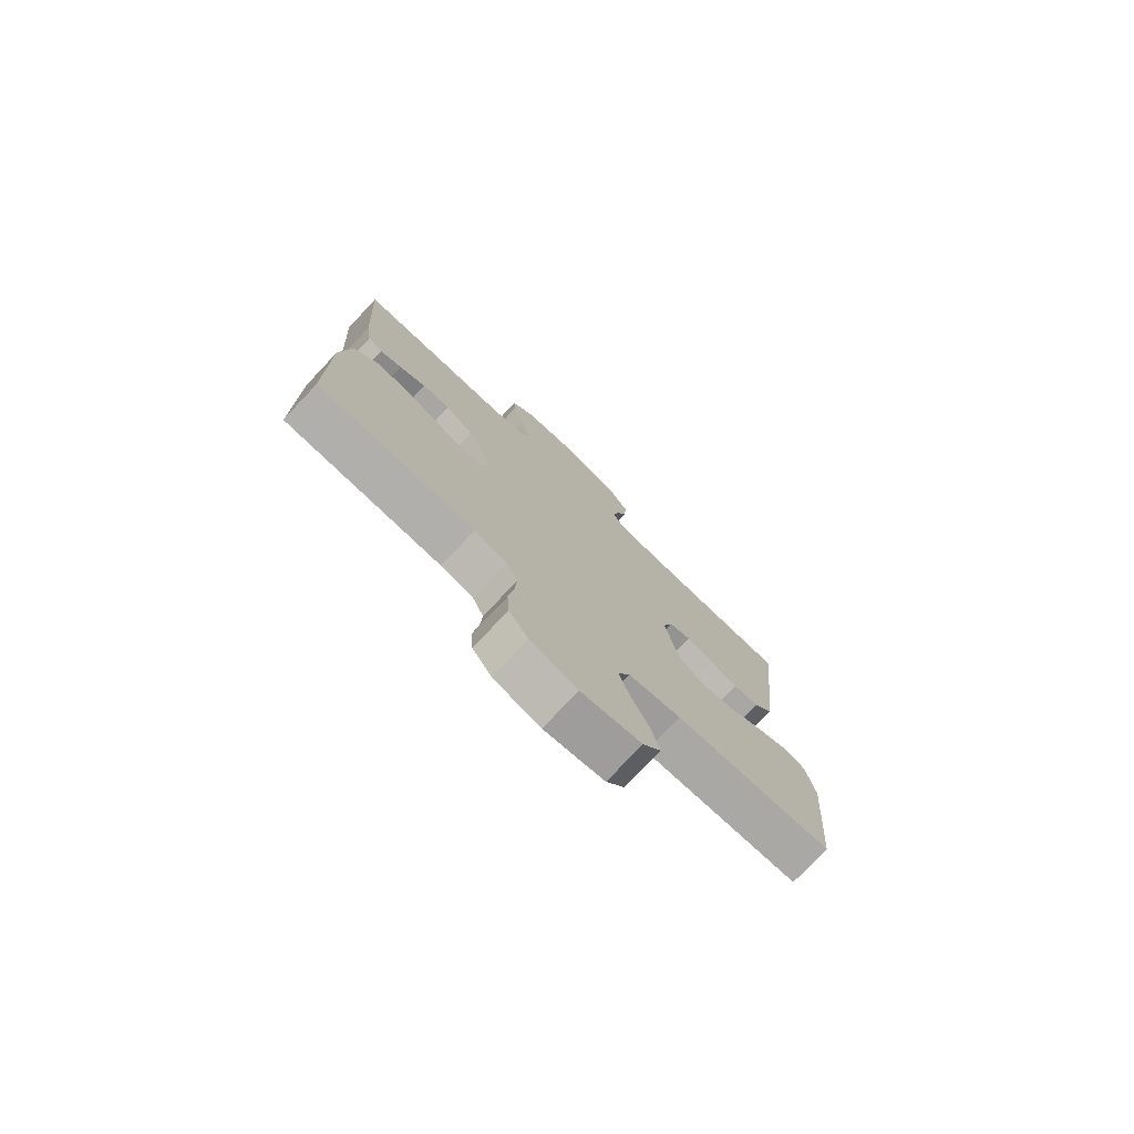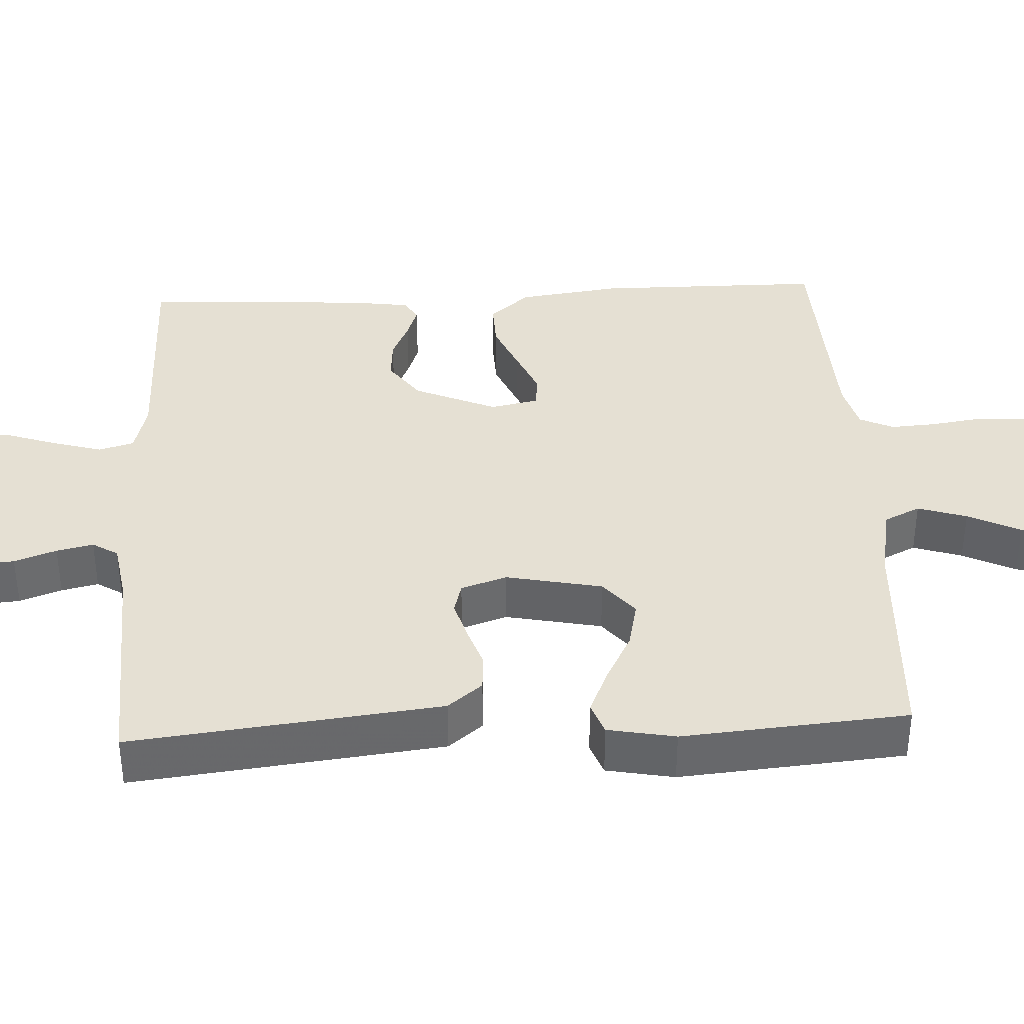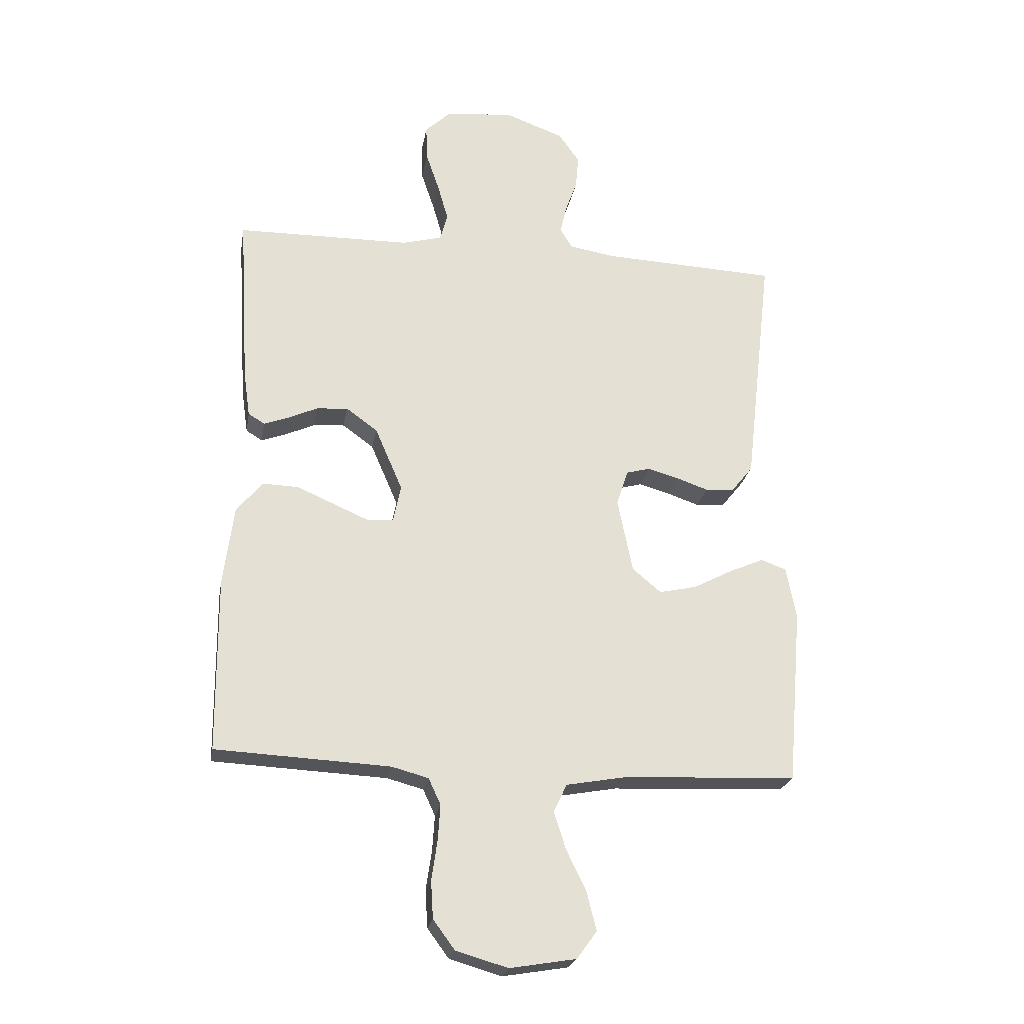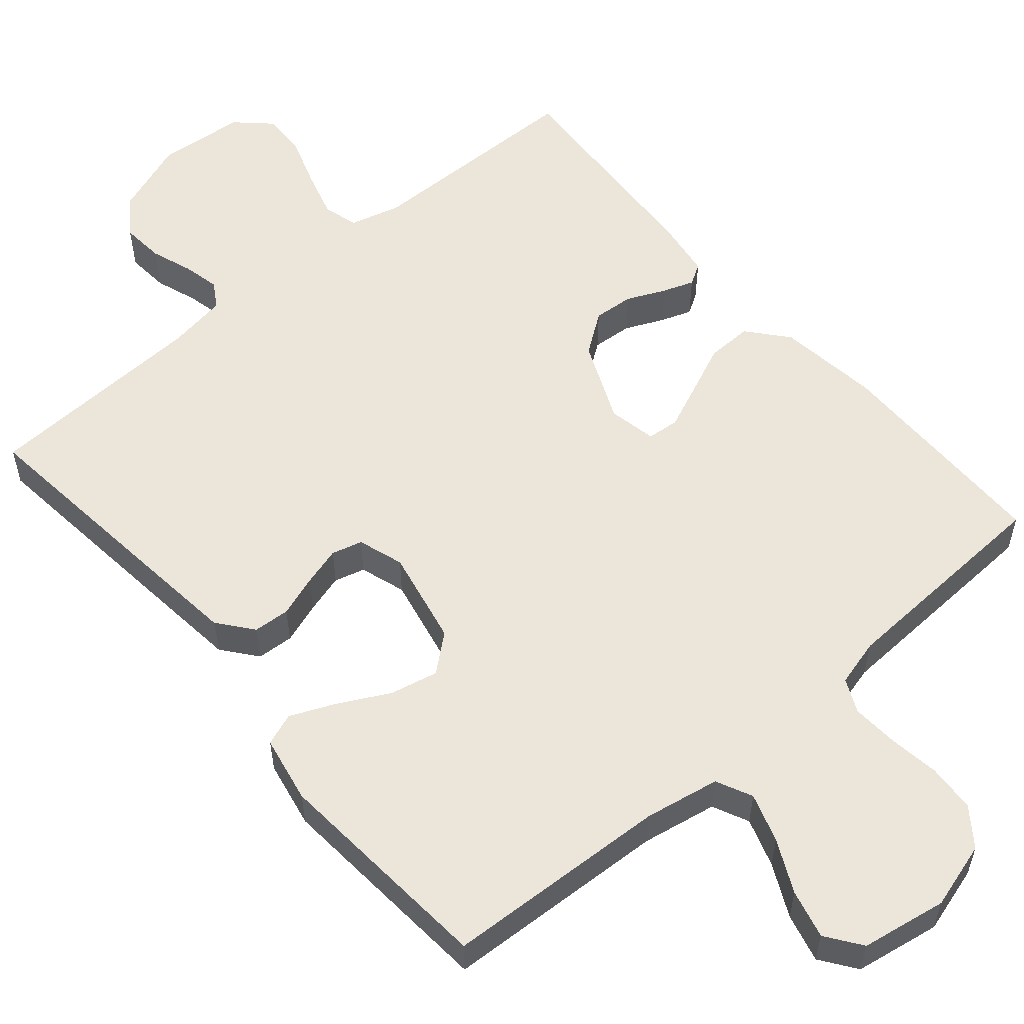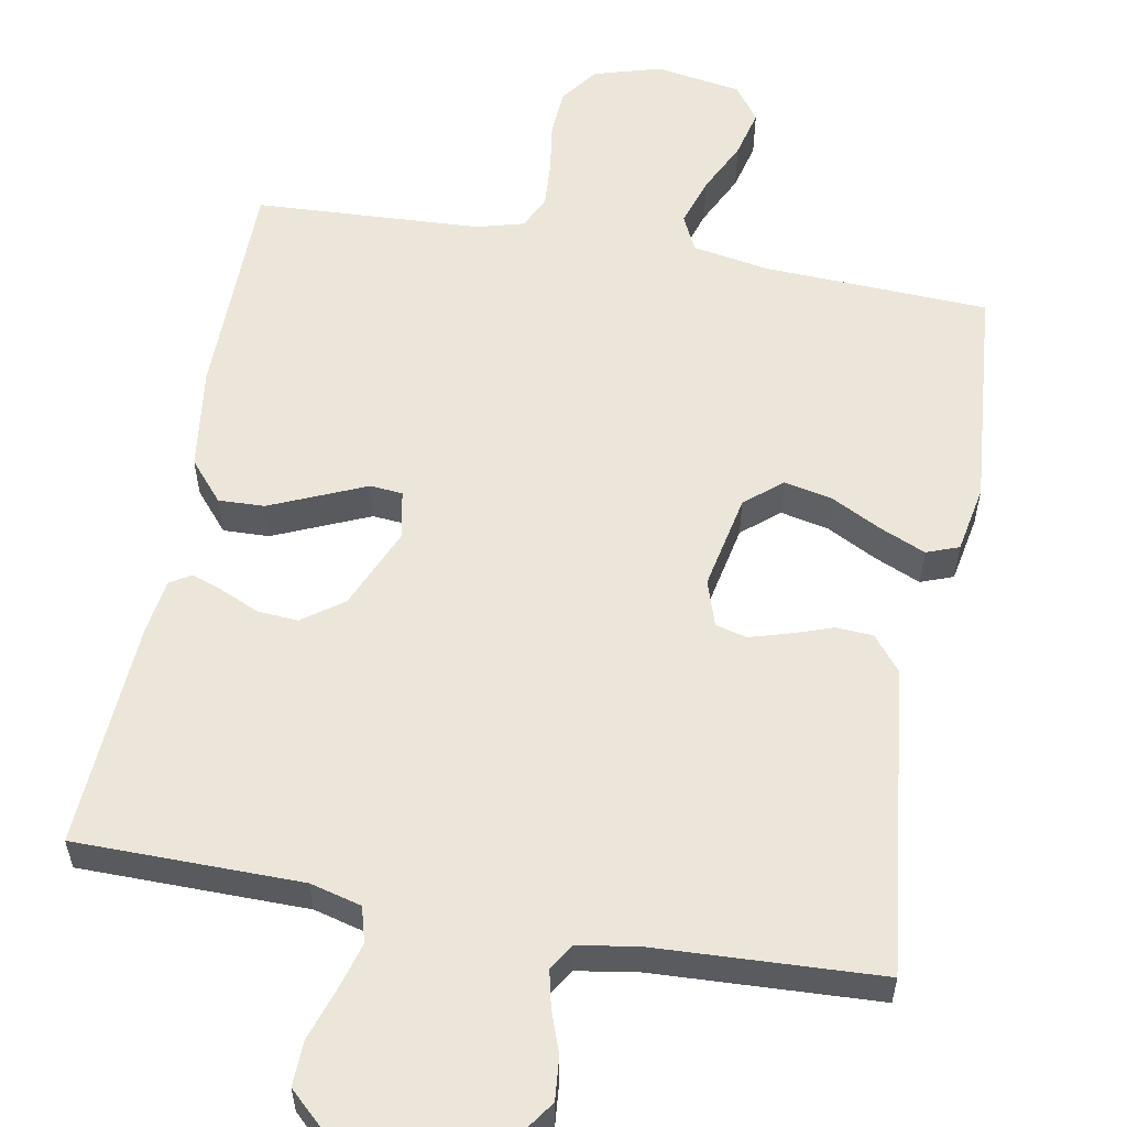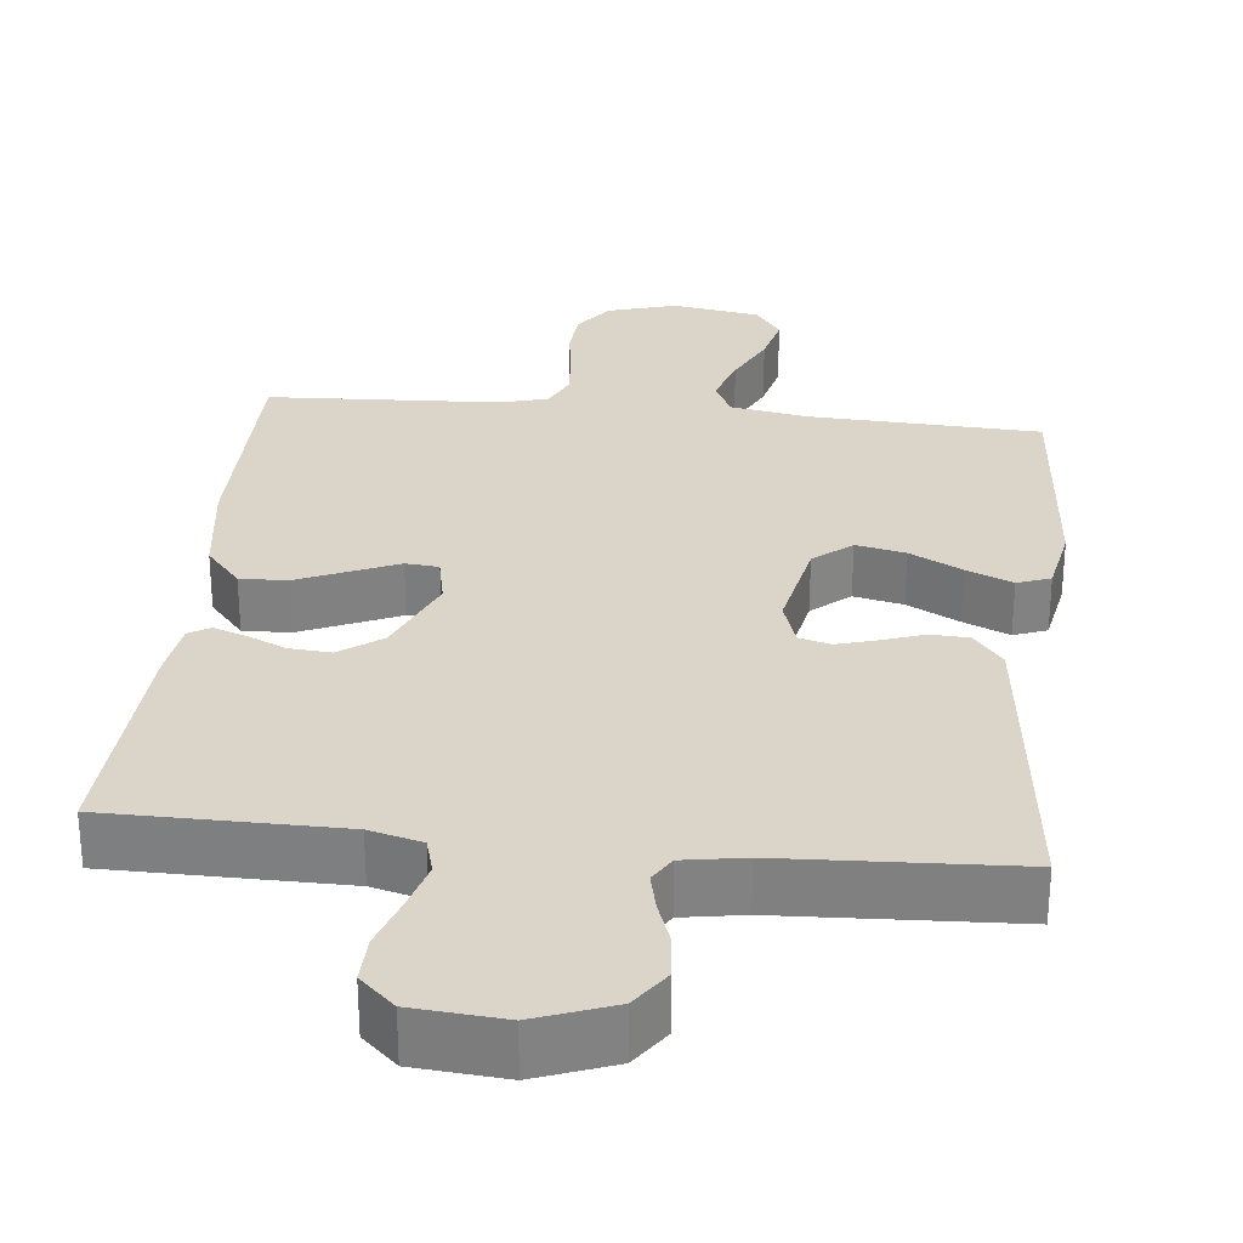
<metadata>
{"format":"obj","ext":"obj","renderer":"f3d","projection":"perspective","resolution":1024,"background":"white","views":[{"elev":-76.7,"azim":-43.3,"up":"+Z"},{"elev":37.9,"azim":87.1,"up":"+Y"},{"elev":-23.5,"azim":-9.7,"up":"+Z"},{"elev":55.7,"azim":139.7,"up":"+Y"},{"elev":57.0,"azim":10.3,"up":"+Y"},{"elev":29.4,"azim":5.9,"up":"+Y"}]}
</metadata>
<code>
v 0.5 0.07 -0.5
v 0.2 0.07 -0.514
v 0.1 0.07 -0.532
v 0.077 0.07 -0.58
v 0.098 0.07 -0.645
v 0.132 0.07 -0.715
v 0.148 0.07 -0.78
v 0.114 0.07 -0.827
v 0 0.07 -0.846
v -0.089 0.07 -0.82
v -0.126 0.07 -0.77
v -0.13 0.07 -0.706
v -0.12 0.07 -0.638
v -0.116 0.07 -0.577
v -0.137 0.07 -0.532
v -0.2 0.07 -0.515
v -0.5 0.07 -0.5
v -0.502 0.07 -0.2
v -0.484 0.07 -0.064
v -0.439 0.07 -0.011
v -0.378 0.07 -0.013
v -0.311 0.07 -0.042
v -0.251 0.07 -0.068
v -0.208 0.07 -0.064
v -0.195 0.07 0
v -0.242 0.07 0.109
v -0.296 0.07 0.148
v -0.35 0.07 0.144
v -0.401 0.07 0.121
v -0.443 0.07 0.106
v -0.471 0.07 0.123
v -0.482 0.07 0.2
v -0.5 0.07 0.5
v -0.2 0.07 0.503
v -0.132 0.07 0.521
v -0.119 0.07 0.568
v -0.137 0.07 0.631
v -0.16 0.07 0.699
v -0.162 0.07 0.759
v -0.117 0.07 0.801
v 0 0.07 0.811
v 0.1 0.07 0.774
v 0.136 0.07 0.723
v 0.131 0.07 0.666
v 0.111 0.07 0.61
v 0.1 0.07 0.561
v 0.121 0.07 0.527
v 0.2 0.07 0.514
v 0.5 0.07 0.5
v 0.466 0.07 0.2
v 0.453 0.07 0.087
v 0.416 0.07 0.041
v 0.367 0.07 0.038
v 0.312 0.07 0.057
v 0.26 0.07 0.072
v 0.219 0.07 0.061
v 0.199 0.07 0
v 0.225 0.07 -0.128
v 0.274 0.07 -0.169
v 0.338 0.07 -0.155
v 0.405 0.07 -0.12
v 0.465 0.07 -0.094
v 0.508 0.07 -0.11
v 0.525 0.07 -0.2
v 0.5 0 -0.5
v 0.2 0 -0.514
v 0.1 0 -0.532
v 0.077 0 -0.58
v 0.098 0 -0.645
v 0.132 0 -0.715
v 0.148 0 -0.78
v 0.114 0 -0.827
v 0 0 -0.846
v -0.089 0 -0.82
v -0.126 0 -0.77
v -0.13 0 -0.706
v -0.12 0 -0.638
v -0.116 0 -0.577
v -0.137 0 -0.532
v -0.2 0 -0.515
v -0.5 0 -0.5
v -0.502 0 -0.2
v -0.484 0 -0.064
v -0.439 0 -0.011
v -0.378 0 -0.013
v -0.311 0 -0.042
v -0.251 0 -0.068
v -0.208 0 -0.064
v -0.195 0 0
v -0.242 0 0.109
v -0.296 0 0.148
v -0.35 0 0.144
v -0.401 0 0.121
v -0.443 0 0.106
v -0.471 0 0.123
v -0.482 0 0.2
v -0.5 0 0.5
v -0.2 0 0.503
v -0.132 0 0.521
v -0.119 0 0.568
v -0.137 0 0.631
v -0.16 0 0.699
v -0.162 0 0.759
v -0.117 0 0.801
v 0 0 0.811
v 0.1 0 0.774
v 0.136 0 0.723
v 0.131 0 0.666
v 0.111 0 0.61
v 0.1 0 0.561
v 0.121 0 0.527
v 0.2 0 0.514
v 0.5 0 0.5
v 0.466 0 0.2
v 0.453 0 0.087
v 0.416 0 0.041
v 0.367 0 0.038
v 0.312 0 0.057
v 0.26 0 0.072
v 0.219 0 0.061
v 0.199 0 0
v 0.225 0 -0.128
v 0.274 0 -0.169
v 0.338 0 -0.155
v 0.405 0 -0.12
v 0.465 0 -0.094
v 0.508 0 -0.11
v 0.525 0 -0.2
f 64 1 2
f 63 64 2
f 62 63 2
f 61 62 2
f 60 61 2
f 59 60 2 3
f 58 59 3
f 57 58 3 4
f 52 53 54
f 51 52 54
f 50 51 54
f 49 50 54
f 48 49 54
f 47 48 54 55
f 46 47 55 56
f 43 44 45
f 42 43 45
f 41 42 45
f 40 41 45
f 39 40 45
f 38 39 45
f 37 38 45
f 36 37 45 46
f 46 56 57
f 36 46 57
f 35 36 57
f 32 33 34
f 31 32 34
f 30 31 34
f 29 30 34
f 28 29 34
f 27 28 34 35
f 21 22 23
f 20 21 23
f 19 20 23
f 18 19 23
f 17 18 23
f 16 17 23
f 15 16 23 24
f 14 15 24 25
f 11 12 13
f 10 11 13
f 9 10 13
f 8 9 13
f 7 8 13
f 6 7 13
f 5 6 13
f 4 5 13 14
f 57 4 14 25
f 26 27 35 57
f 25 26 57
f 66 65 128
f 66 128 127
f 66 127 126
f 66 126 125
f 66 125 124
f 67 66 124 123
f 67 123 122
f 68 67 122 121
f 118 117 116
f 118 116 115
f 118 115 114
f 118 114 113
f 118 113 112
f 119 118 112 111
f 120 119 111 110
f 109 108 107
f 109 107 106
f 109 106 105
f 109 105 104
f 109 104 103
f 109 103 102
f 109 102 101
f 110 109 101 100
f 121 120 110
f 121 110 100
f 121 100 99
f 98 97 96
f 98 96 95
f 98 95 94
f 98 94 93
f 98 93 92
f 99 98 92 91
f 87 86 85
f 87 85 84
f 87 84 83
f 87 83 82
f 87 82 81
f 87 81 80
f 88 87 80 79
f 89 88 79 78
f 77 76 75
f 77 75 74
f 77 74 73
f 77 73 72
f 77 72 71
f 77 71 70
f 77 70 69
f 78 77 69 68
f 89 78 68 121
f 121 99 91 90
f 121 90 89
f 1 65 66 2
f 2 66 67 3
f 3 67 68 4
f 4 68 69 5
f 5 69 70 6
f 6 70 71 7
f 7 71 72 8
f 8 72 73 9
f 9 73 74 10
f 10 74 75 11
f 11 75 76 12
f 12 76 77 13
f 13 77 78 14
f 14 78 79 15
f 15 79 80 16
f 16 80 81 17
f 17 81 82 18
f 18 82 83 19
f 19 83 84 20
f 20 84 85 21
f 21 85 86 22
f 22 86 87 23
f 23 87 88 24
f 24 88 89 25
f 25 89 90 26
f 26 90 91 27
f 27 91 92 28
f 28 92 93 29
f 29 93 94 30
f 30 94 95 31
f 31 95 96 32
f 32 96 97 33
f 33 97 98 34
f 34 98 99 35
f 35 99 100 36
f 36 100 101 37
f 37 101 102 38
f 38 102 103 39
f 39 103 104 40
f 40 104 105 41
f 41 105 106 42
f 42 106 107 43
f 43 107 108 44
f 44 108 109 45
f 45 109 110 46
f 46 110 111 47
f 47 111 112 48
f 48 112 113 49
f 49 113 114 50
f 50 114 115 51
f 51 115 116 52
f 52 116 117 53
f 53 117 118 54
f 54 118 119 55
f 55 119 120 56
f 56 120 121 57
f 57 121 122 58
f 58 122 123 59
f 59 123 124 60
f 60 124 125 61
f 61 125 126 62
f 62 126 127 63
f 63 127 128 64
f 64 128 65 1

</code>
